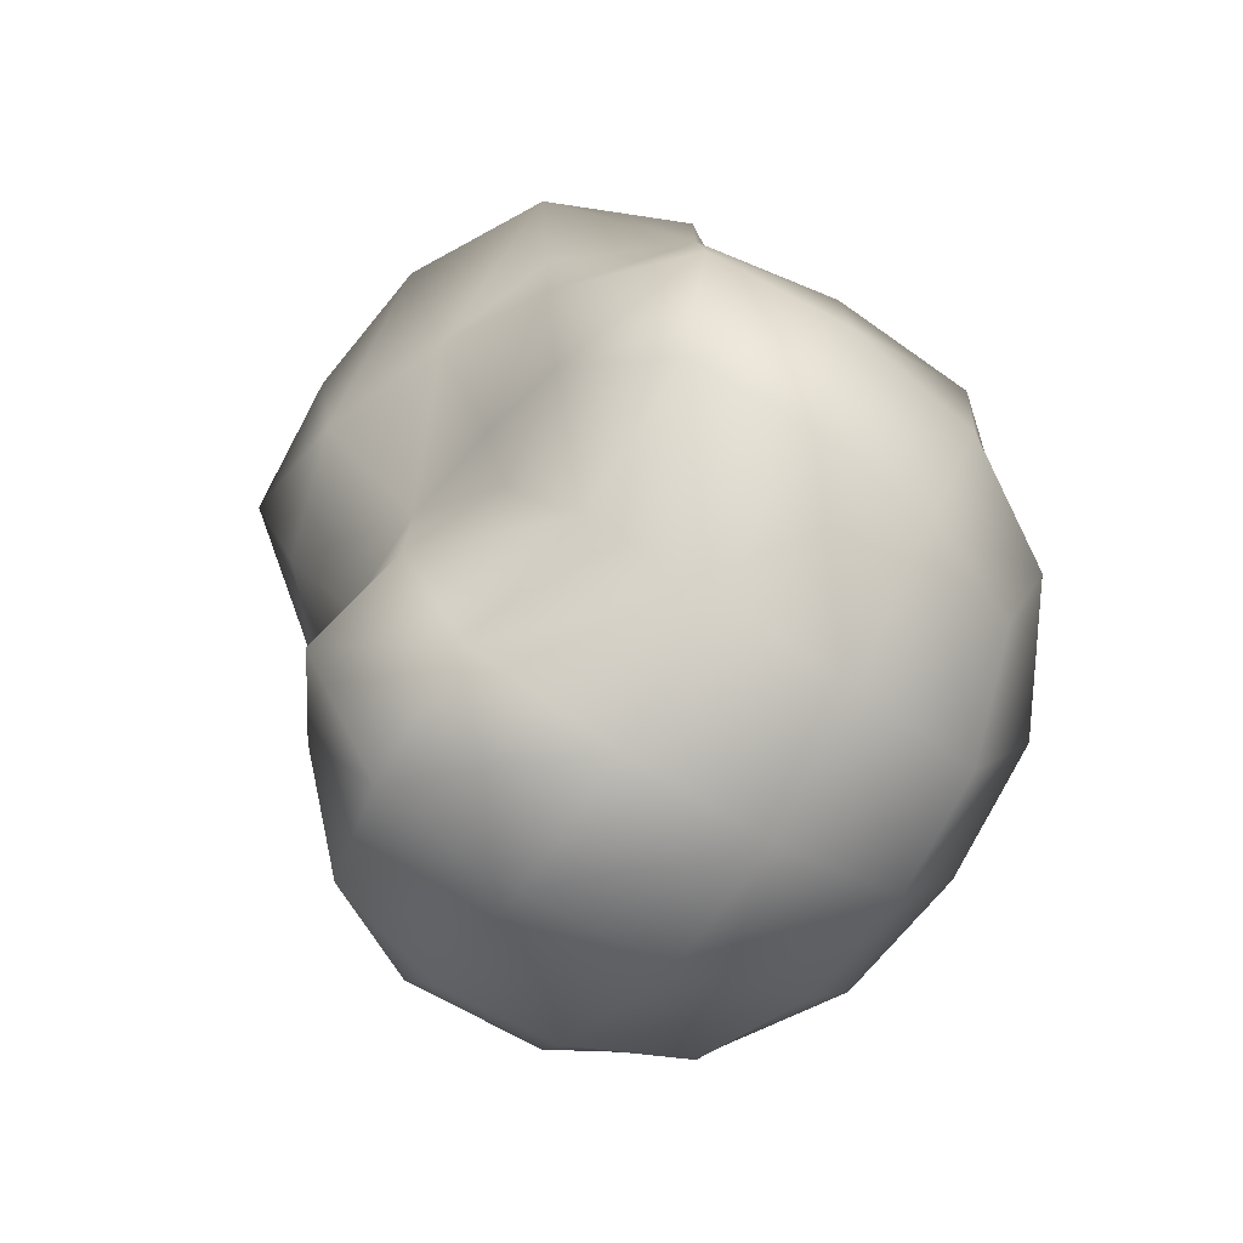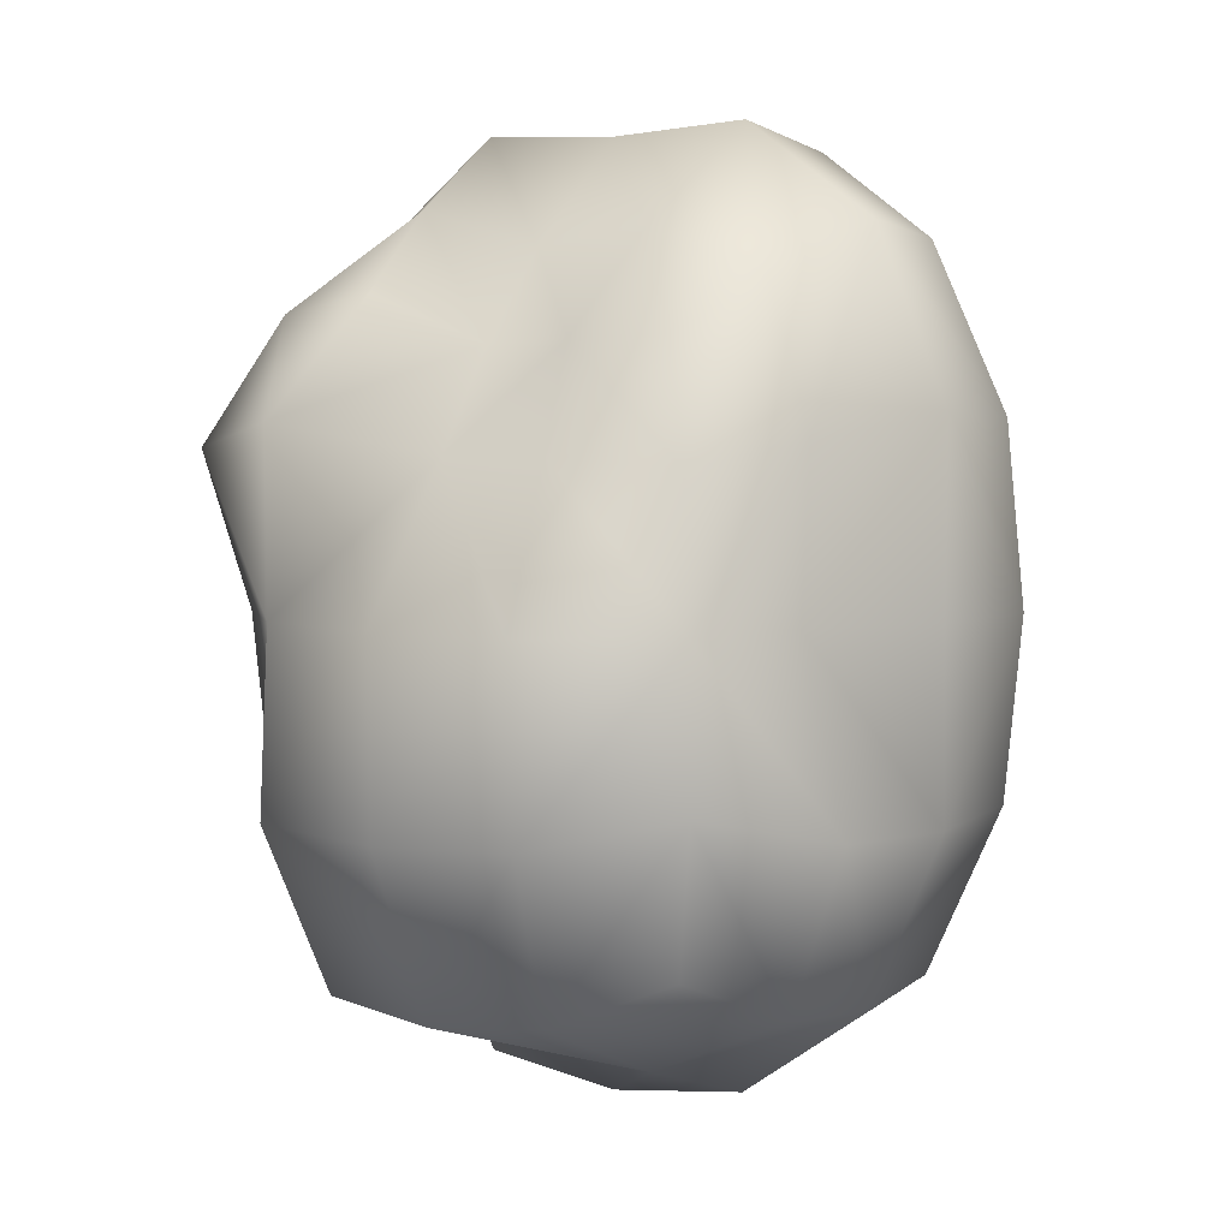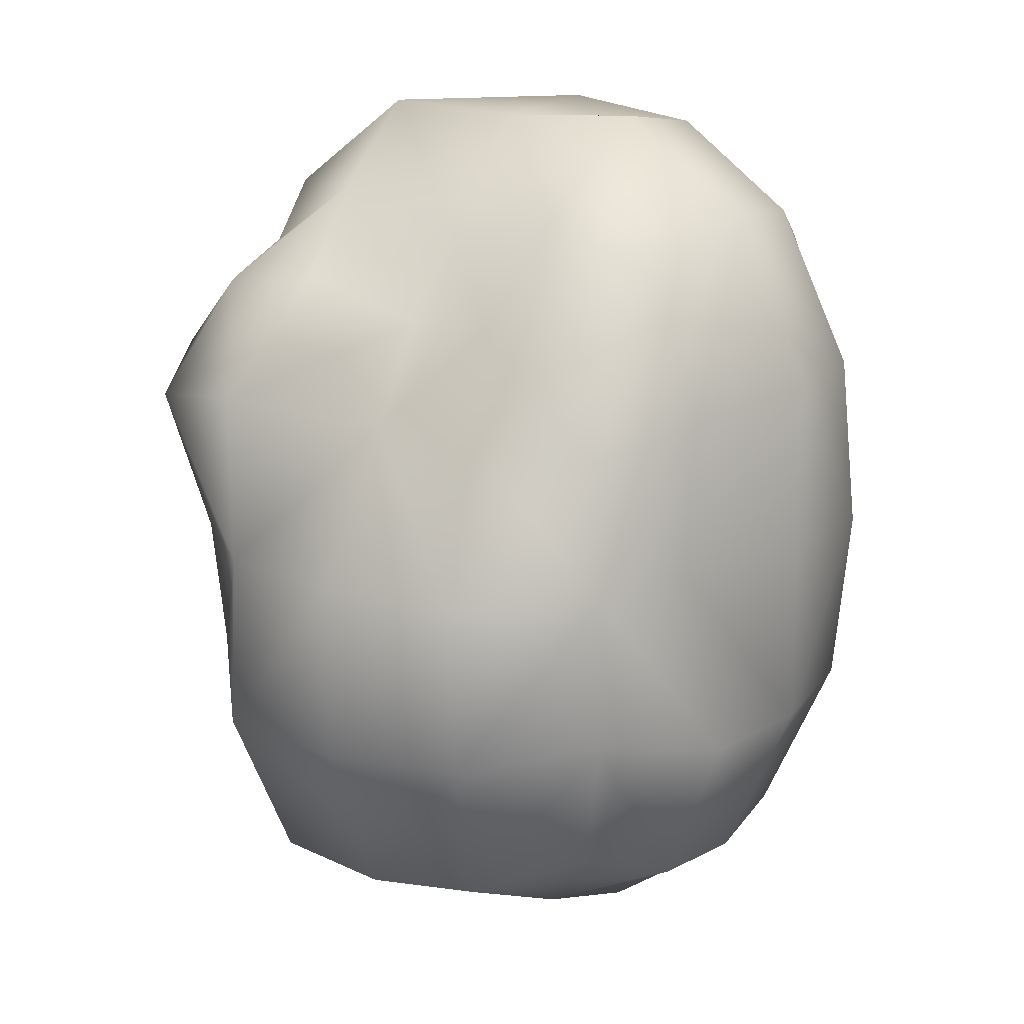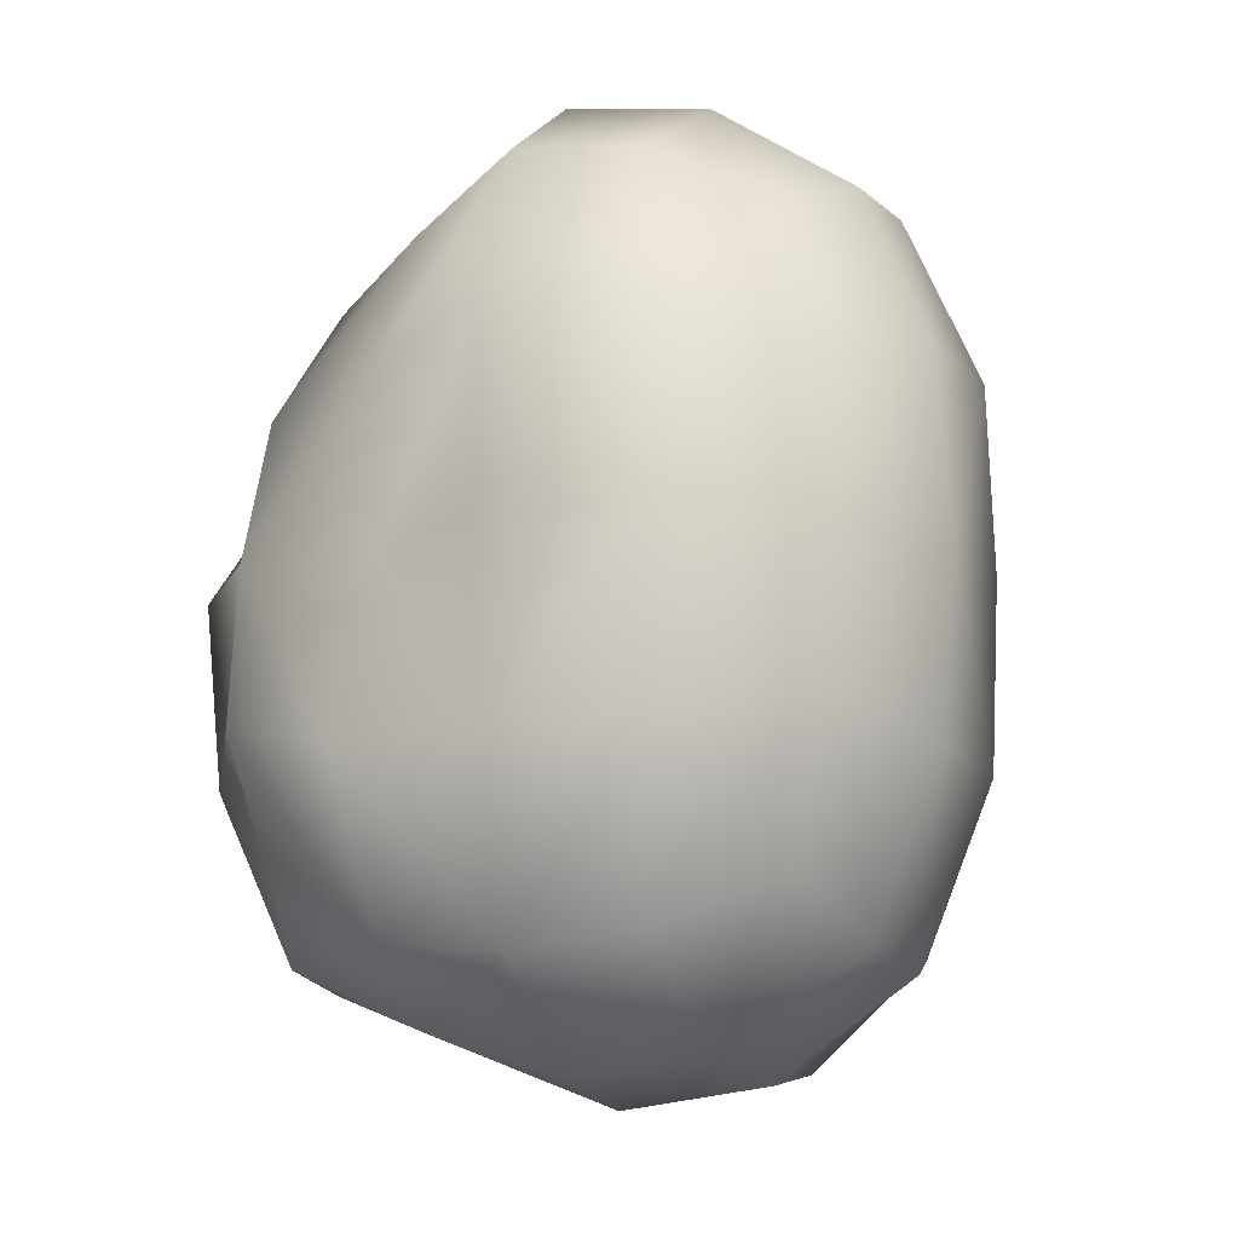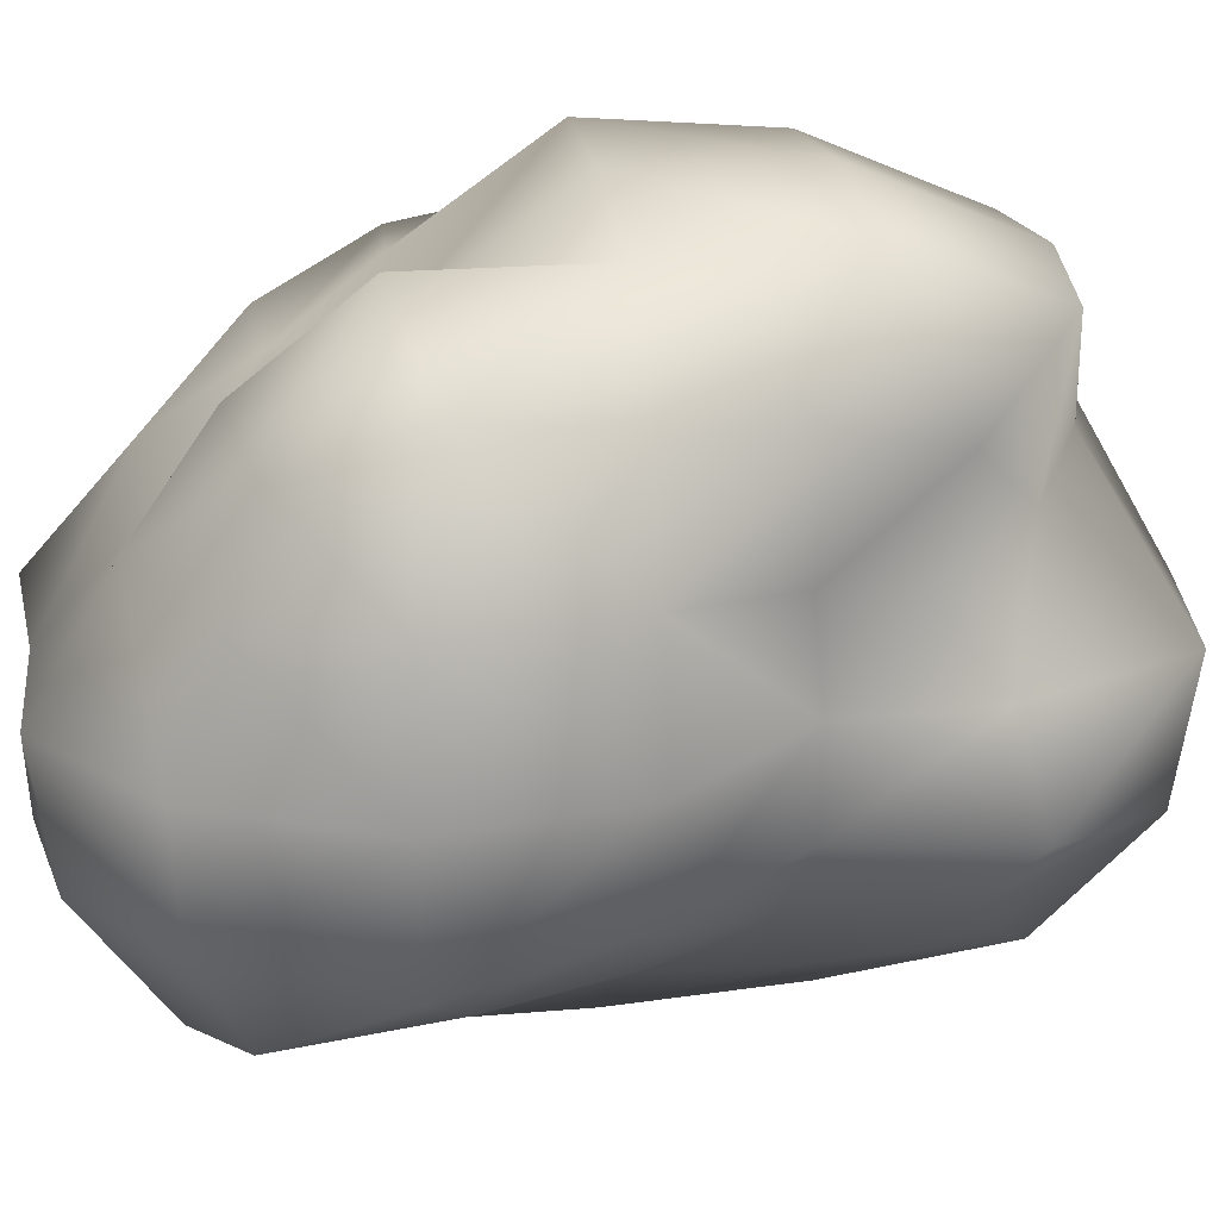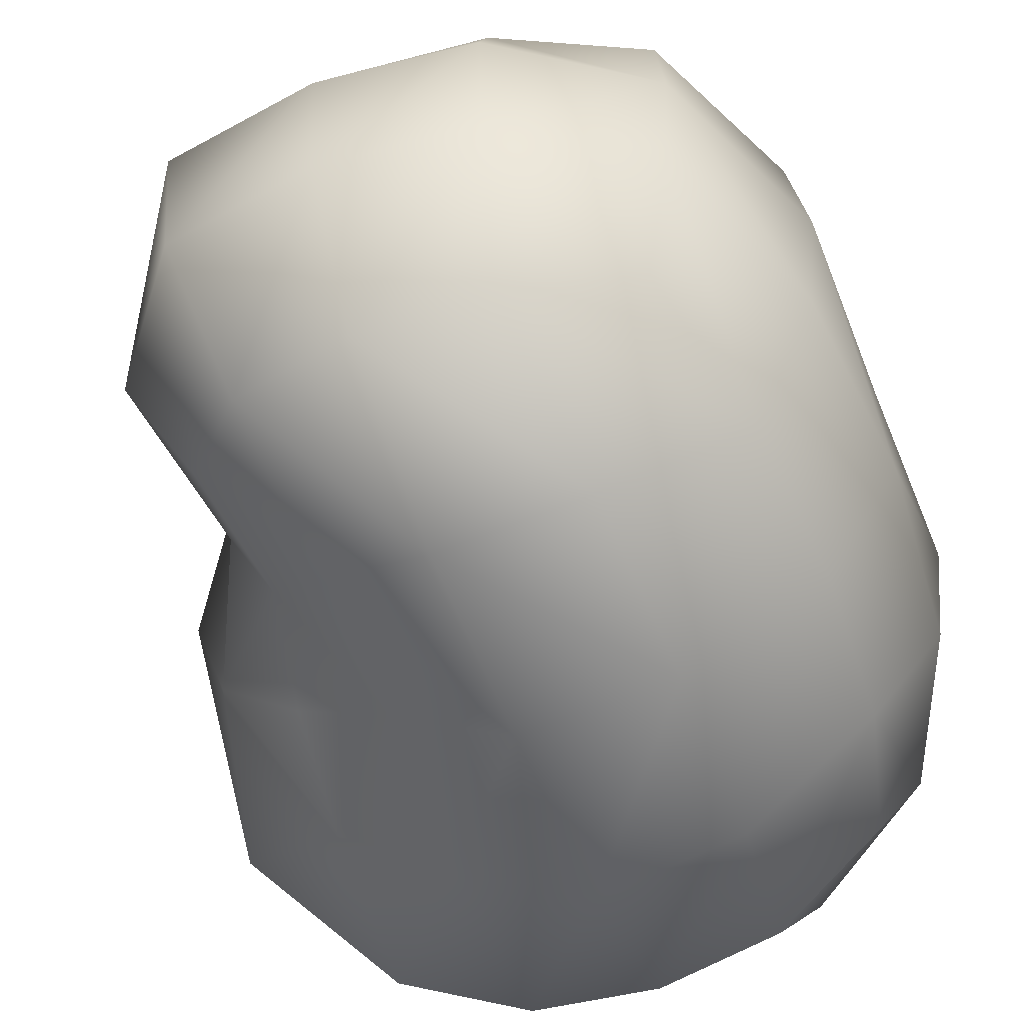
<metadata>
{"format":"obj","ext":"obj","renderer":"f3d","projection":"perspective","resolution":1024,"background":"white","views":[{"elev":-77.0,"azim":146.3,"up":"+Z"},{"elev":4.5,"azim":-144.5,"up":"+Z"},{"elev":16.4,"azim":-148.6,"up":"+Z"},{"elev":-13.6,"azim":-70.4,"up":"+Z"},{"elev":24.3,"azim":80.7,"up":"+Y"},{"elev":-60.5,"azim":-158.1,"up":"+Y"}]}
</metadata>
<code>
o Cube_Cube.001
v -0.4848 -0.9477 0.6711
v -0.4848 -0.9477 -1.114
v 1.157 -1.167 -1.389
v 0.9379 -0.9477 0.6711
v -0.6782 0.6684 0.9138
v -0.4848 0.475 -1.114
v 1.152 0.6894 -1.383
v 1.031 0.5684 0.7883
v -1.062 -1.525 1.396
v -1.062 -1.525 -1.839
v 1.296 -1.306 -1.564
v 1.515 -1.525 1.396
v -0.8687 0.8589 1.153
v -1.062 1.052 -1.839
v 1.301 0.8379 -1.57
v 1.422 0.9589 1.278
v -1.222 1.212 -0.2216
v -1.322 -0.2364 -2.165
v -1.322 -1.785 -0.2216
v -1.322 -0.2364 1.721
v 0.2266 1.311 -2.165
v 1.431 -0.2364 -1.733
v 0.2266 -1.784 -2.165
v 1.551 1.088 -0.2216
v 1.754 -0.2364 1.695
v 1.362 -1.372 -0.2216
v 0.2266 0.8314 1.118
v 0.2266 -1.784 1.722
v -1.725 -0.2364 -0.2216
v 0.2266 -0.2364 -2.786
v 2.021 -0.2364 -0.2216
v 0.2266 -0.2364 2.196
v 0.2266 -2.222 -0.2216
v 0.2266 1.742 -0.2216
v -1.251 1.241 -1.04
v -1.27 -0.896 -2.1
v -1.27 -1.733 0.6062
v -1.093 0.3559 1.435
v 0.8862 1.26 -2.1
v 1.561 -0.8343 -1.897
v -0.4331 -1.733 -2.1
v 1.723 1.261 0.6062
v 1.723 -0.896 1.657
v 1.236 -1.246 -0.8167
v -0.2763 0.8485 1.14
v 0.8862 -1.733 1.657
v -1.122 1.113 0.5356
v -1.27 0.4232 -2.1
v -1.27 -1.733 -1.049
v -1.27 -0.896 1.657
v -0.4331 1.26 -2.1
v 1.192 0.2209 -1.433
v 0.8619 -1.669 -2.02
v 1.501 1.039 -0.9434
v 1.532 0.3506 1.417
v 1.452 -1.462 0.4767
v 0.7992 1.032 1.37
v -0.4331 -1.733 1.657
v -1.734 -1.041 -0.2216
v -1.339 0.4481 -0.2216
v -1.734 -0.2364 0.7877
v -1.734 -0.2364 -1.231
v 0.2266 -1.041 -2.682
v 0.2266 0.4775 -2.308
v -0.5777 -0.2364 -2.682
v 1.031 -0.2364 -2.682
v 1.81 -0.9262 -0.2216
v 1.778 0.444 -0.2216
v 1.445 -0.2364 -0.9486
v 2.176 -0.2364 0.7834
v 0.2266 -1.041 2.238
v 0.2266 0.4139 1.601
v 1.031 -0.2364 2.238
v -0.5777 -0.2364 2.238
v 0.8719 -1.673 -0.2216
v -0.5778 -2.197 -0.2216
v 0.2266 -2.192 0.7858
v 0.2266 -2.174 -1.222
v -0.5778 1.724 -0.2216
v 0.989 1.586 -0.2216
v 0.2266 1.181 0.5812
v 0.2266 1.724 -1.231
v -1.647 -1.009 -1.203
v 1.008 -1.009 -2.573
v 2.1 -1.009 0.7597
v -0.5554 -1.009 2.13
v 0.8686 -1.695 -1.038
v -0.546 1.637 -1.203
v -1.647 -1.009 0.7597
v -1.386 0.4539 0.6556
v -1.647 0.5362 -1.203
v -0.5554 -1.009 -2.573
v -0.5215 0.5026 -2.439
v 0.8546 0.3836 -1.965
v 1.447 -0.8034 -0.9427
v 1.365 0.3047 -0.9098
v 2.097 0.5353 0.7585
v 1.008 -1.009 2.13
v 0.9274 0.4558 1.809
v -0.4446 0.4264 1.692
v 0.9017 -1.8 0.6363
v -0.546 -2.11 0.7597
v -0.546 -2.11 -1.203
v -0.4144 1.219 0.5931
v 0.9861 1.596 0.7432
v 0.9991 1.637 -1.203
f 5 1 6
f 6 2 7
f 7 3 8
f 8 4 5
f 1 4 3
f 8 5 7
f 83 36 49
f 84 40 11
f 85 43 12
f 86 50 58
f 87 53 11
f 88 51 35
f 89 59 19
f 90 60 61
f 91 48 18
f 92 63 23
f 93 64 30
f 94 52 22
f 95 67 44
f 96 68 69
f 97 55 70
f 98 71 46
f 99 72 73
f 100 38 74
f 101 75 56
f 102 76 77
f 103 41 23
f 104 79 17
f 105 80 81
f 106 39 82
f 59 83 19
f 29 62 59
f 62 18 83
f 63 84 53
f 30 66 84
f 66 22 40
f 67 85 56
f 31 70 85
f 70 25 43
f 71 86 28
f 32 74 86
f 74 20 86
f 75 87 44
f 33 78 87
f 78 23 53
f 79 88 17
f 34 82 79
f 82 21 88
f 50 89 37
f 20 61 89
f 61 29 59
f 38 90 20
f 13 47 38
f 47 17 90
f 60 91 62
f 17 35 91
f 35 14 48
f 36 92 41
f 18 65 92
f 65 30 63
f 48 93 18
f 14 51 48
f 51 21 93
f 64 94 66
f 21 39 64
f 39 15 94
f 40 95 11
f 22 69 95
f 69 31 67
f 52 96 69
f 15 54 96
f 54 24 68
f 68 97 31
f 24 42 68
f 42 16 97
f 43 98 12
f 25 73 43
f 73 32 71
f 55 99 25
f 16 57 99
f 57 27 99
f 72 100 32
f 27 45 72
f 45 13 100
f 46 101 12
f 28 77 46
f 77 33 101
f 58 102 28
f 9 37 58
f 37 19 102
f 76 103 78
f 19 49 103
f 49 10 41
f 45 104 47
f 27 81 45
f 81 34 79
f 57 105 27
f 16 42 105
f 42 24 80
f 80 106 34
f 24 54 80
f 54 15 106
f 1 2 6
f 2 3 7
f 3 4 8
f 4 1 5
f 2 1 3
f 5 6 7
f 36 10 49
f 53 84 11
f 56 85 12
f 50 9 58
f 44 87 11
f 51 14 35
f 37 89 19
f 60 29 61
f 62 91 18
f 41 92 23
f 65 93 30
f 66 94 22
f 67 26 44
f 68 31 69
f 55 25 70
f 71 28 46
f 72 32 73
f 38 20 74
f 75 26 56
f 76 33 77
f 78 103 23
f 47 104 17
f 80 34 81
f 39 21 82
f 83 49 19
f 62 83 59
f 18 36 83
f 23 63 53
f 63 30 84
f 84 66 40
f 26 67 56
f 67 31 85
f 85 70 43
f 86 58 28
f 71 32 86
f 20 50 86
f 26 75 44
f 75 33 87
f 87 78 53
f 88 35 17
f 82 88 79
f 21 51 88
f 9 50 37
f 50 20 89
f 89 61 59
f 90 61 20
f 47 90 38
f 17 60 90
f 29 60 62
f 60 17 91
f 91 35 48
f 10 36 41
f 36 18 92
f 92 65 63
f 93 65 18
f 51 93 48
f 21 64 93
f 30 64 66
f 39 94 64
f 15 52 94
f 95 44 11
f 40 22 95
f 95 69 67
f 22 52 69
f 52 15 96
f 96 54 68
f 97 70 31
f 42 97 68
f 16 55 97
f 98 46 12
f 73 98 43
f 98 73 71
f 99 73 25
f 55 16 99
f 27 72 99
f 100 74 32
f 45 100 72
f 13 38 100
f 101 56 12
f 77 101 46
f 33 75 101
f 102 77 28
f 37 102 58
f 19 76 102
f 33 76 78
f 76 19 103
f 103 49 41
f 13 45 47
f 81 104 45
f 104 81 79
f 105 81 27
f 57 16 105
f 105 42 80
f 106 82 34
f 54 106 80
f 15 39 106

</code>
